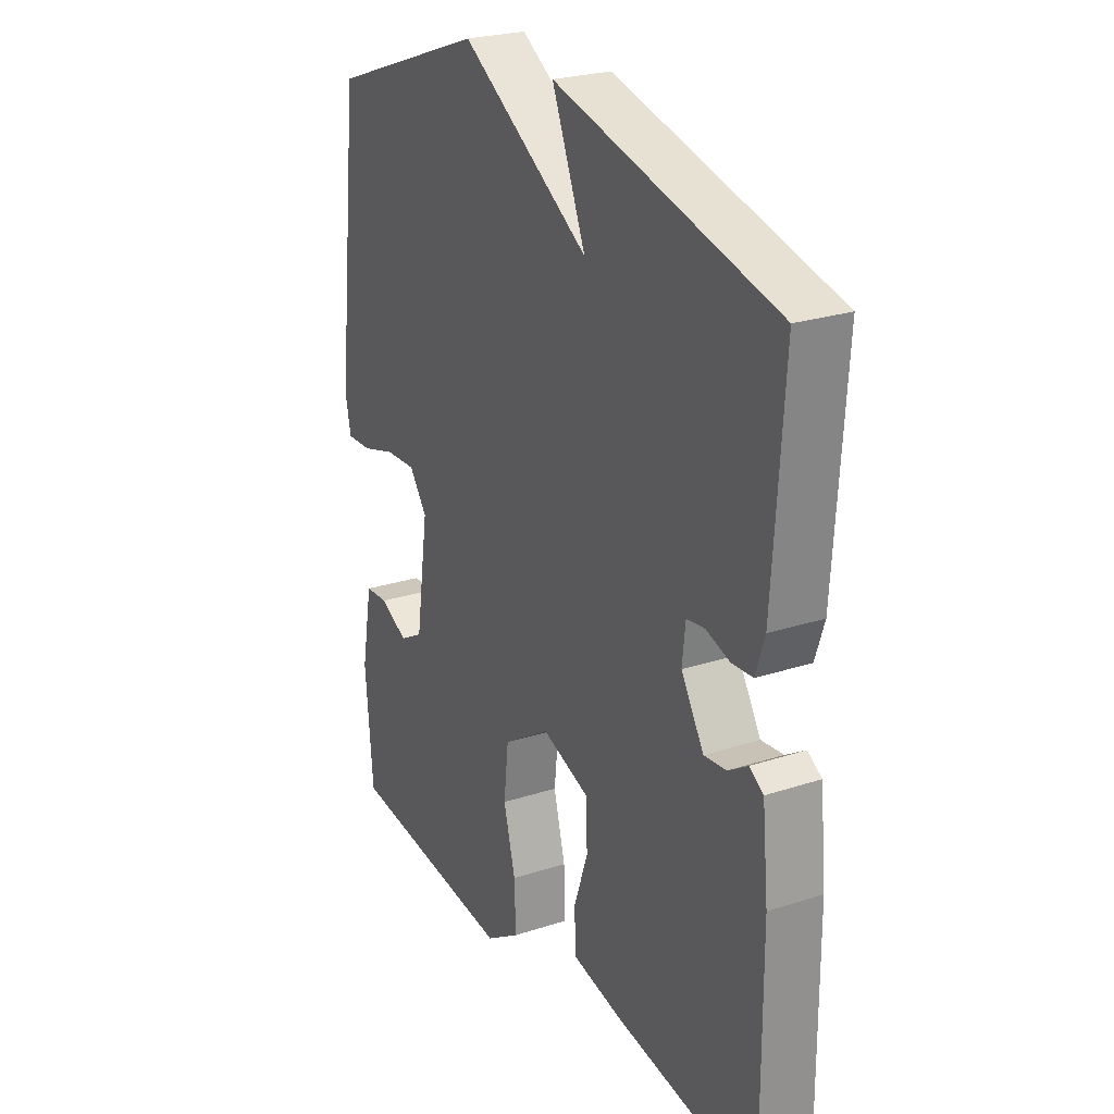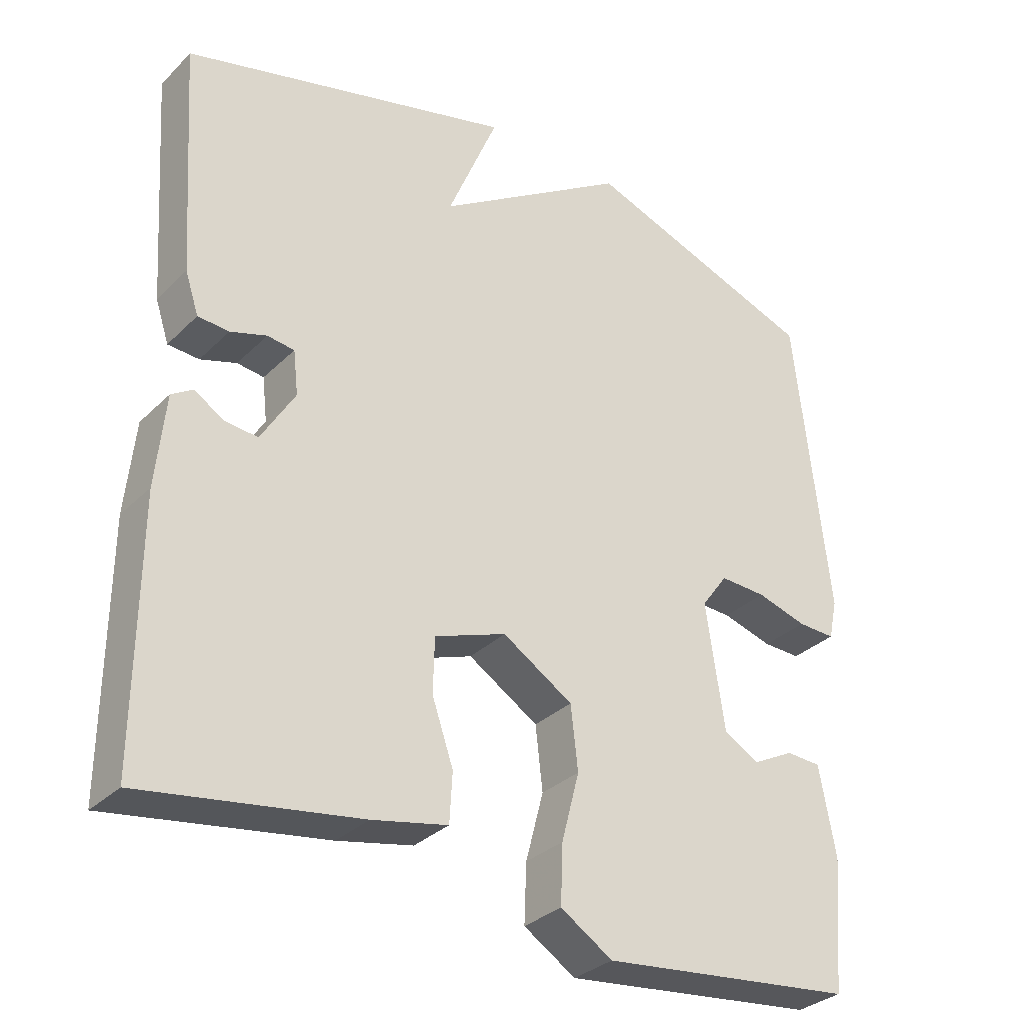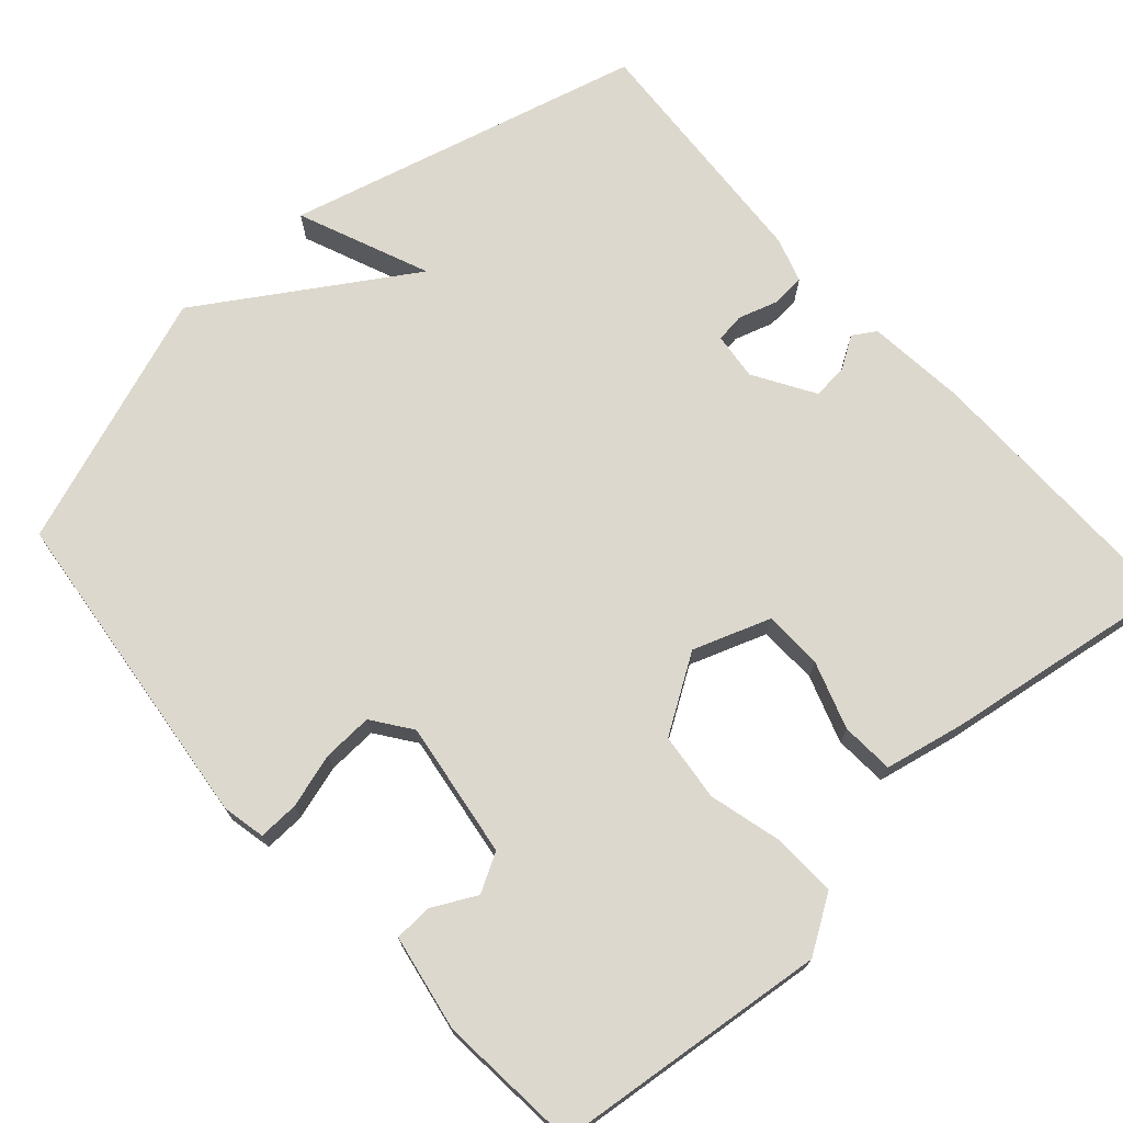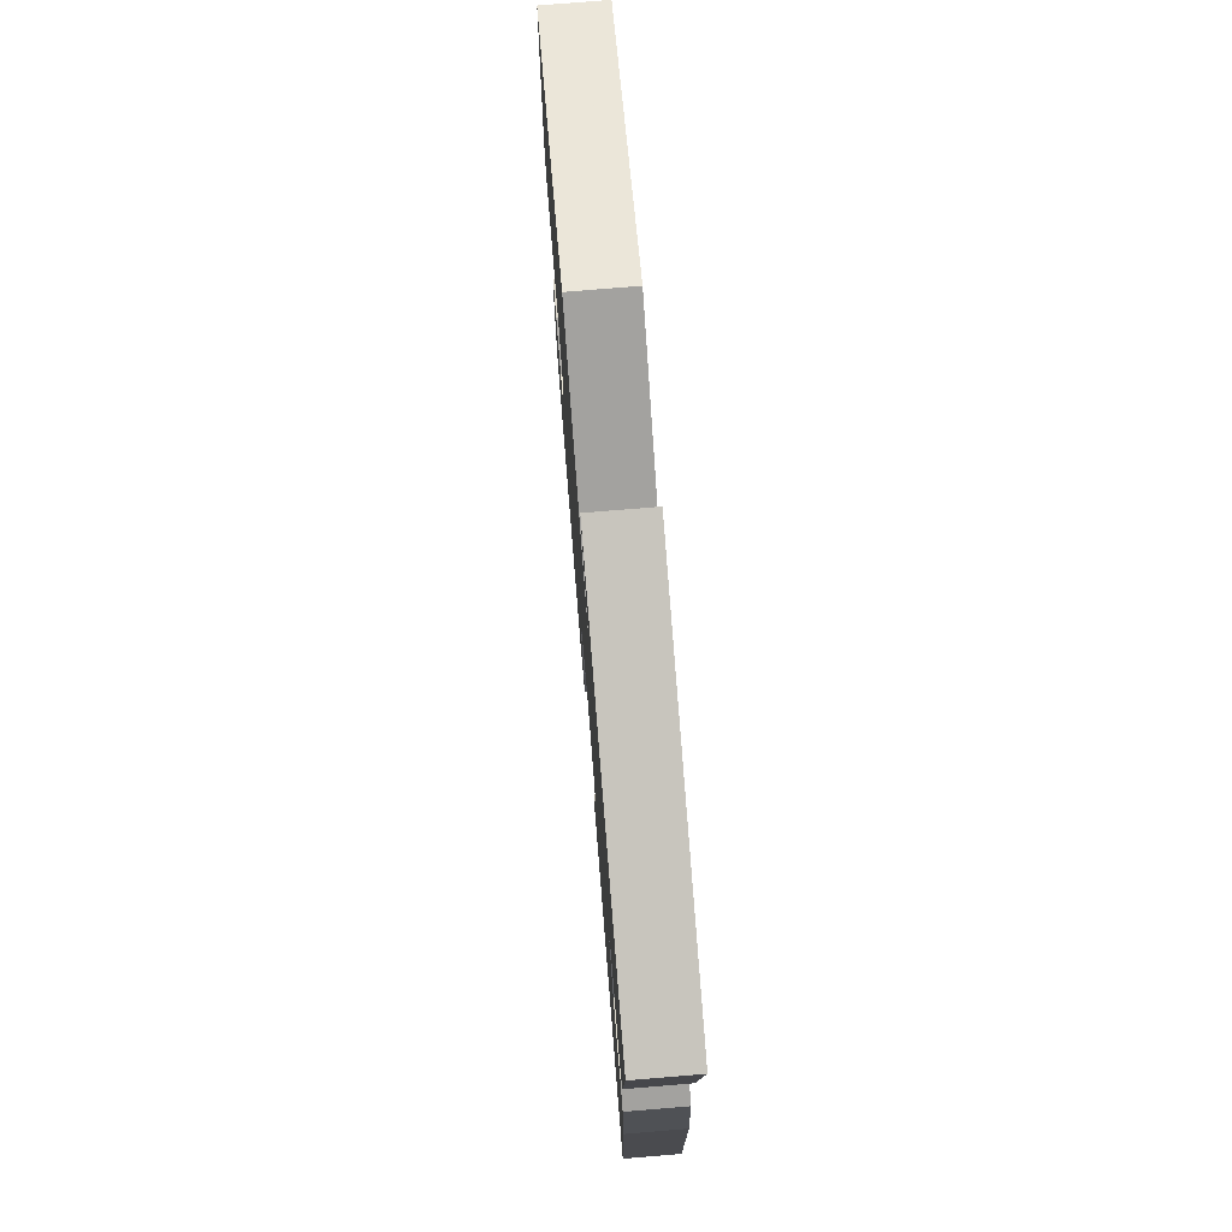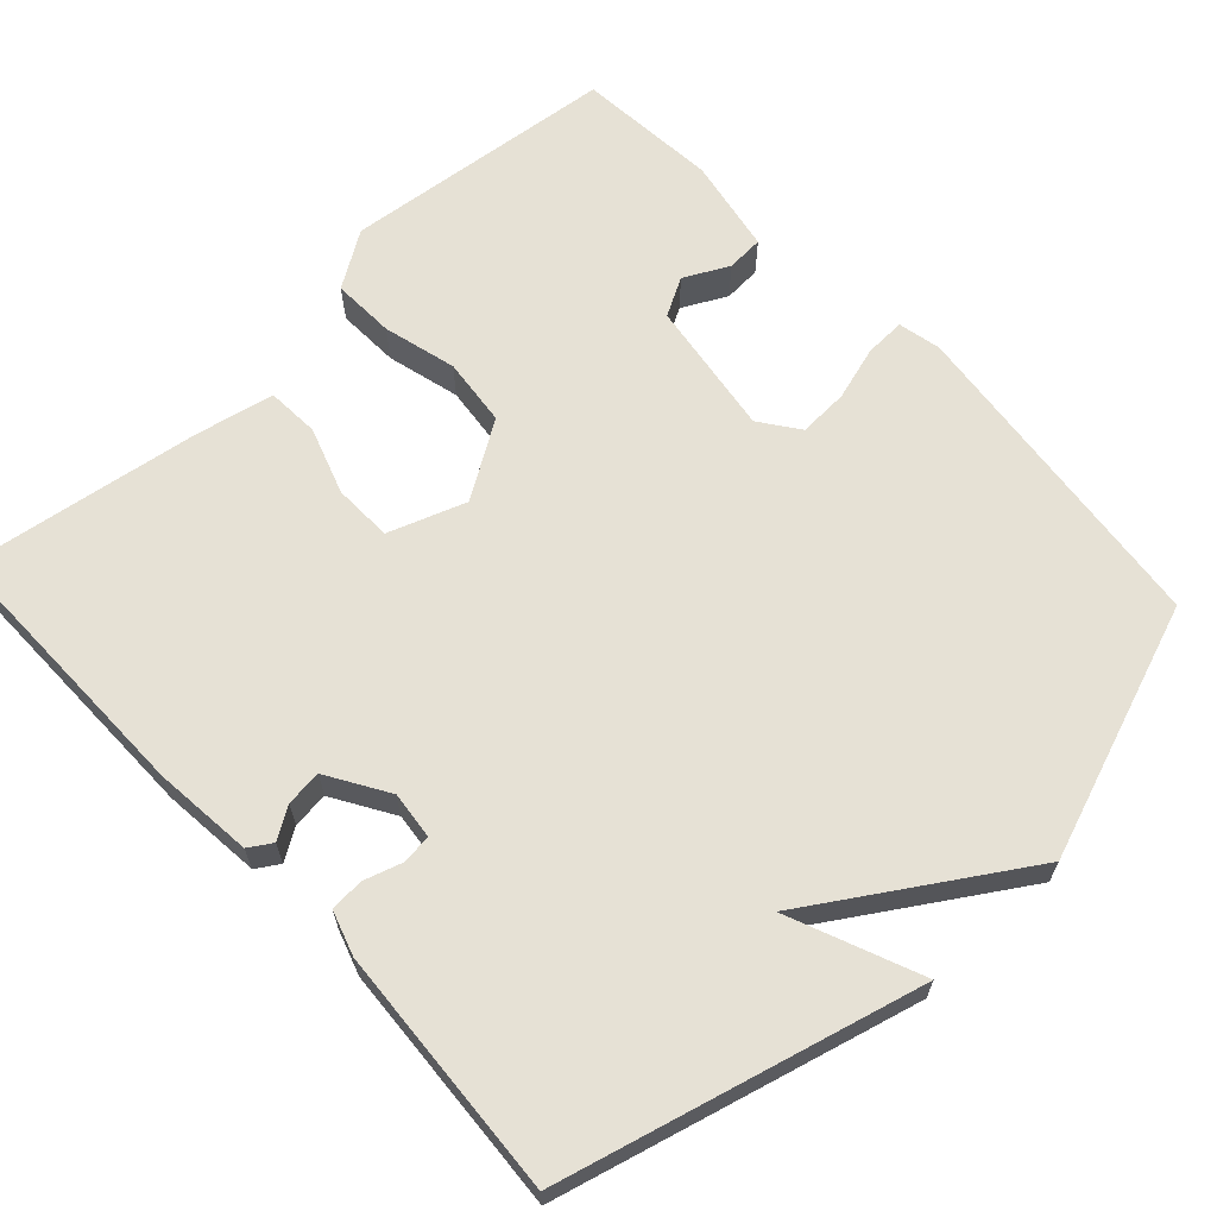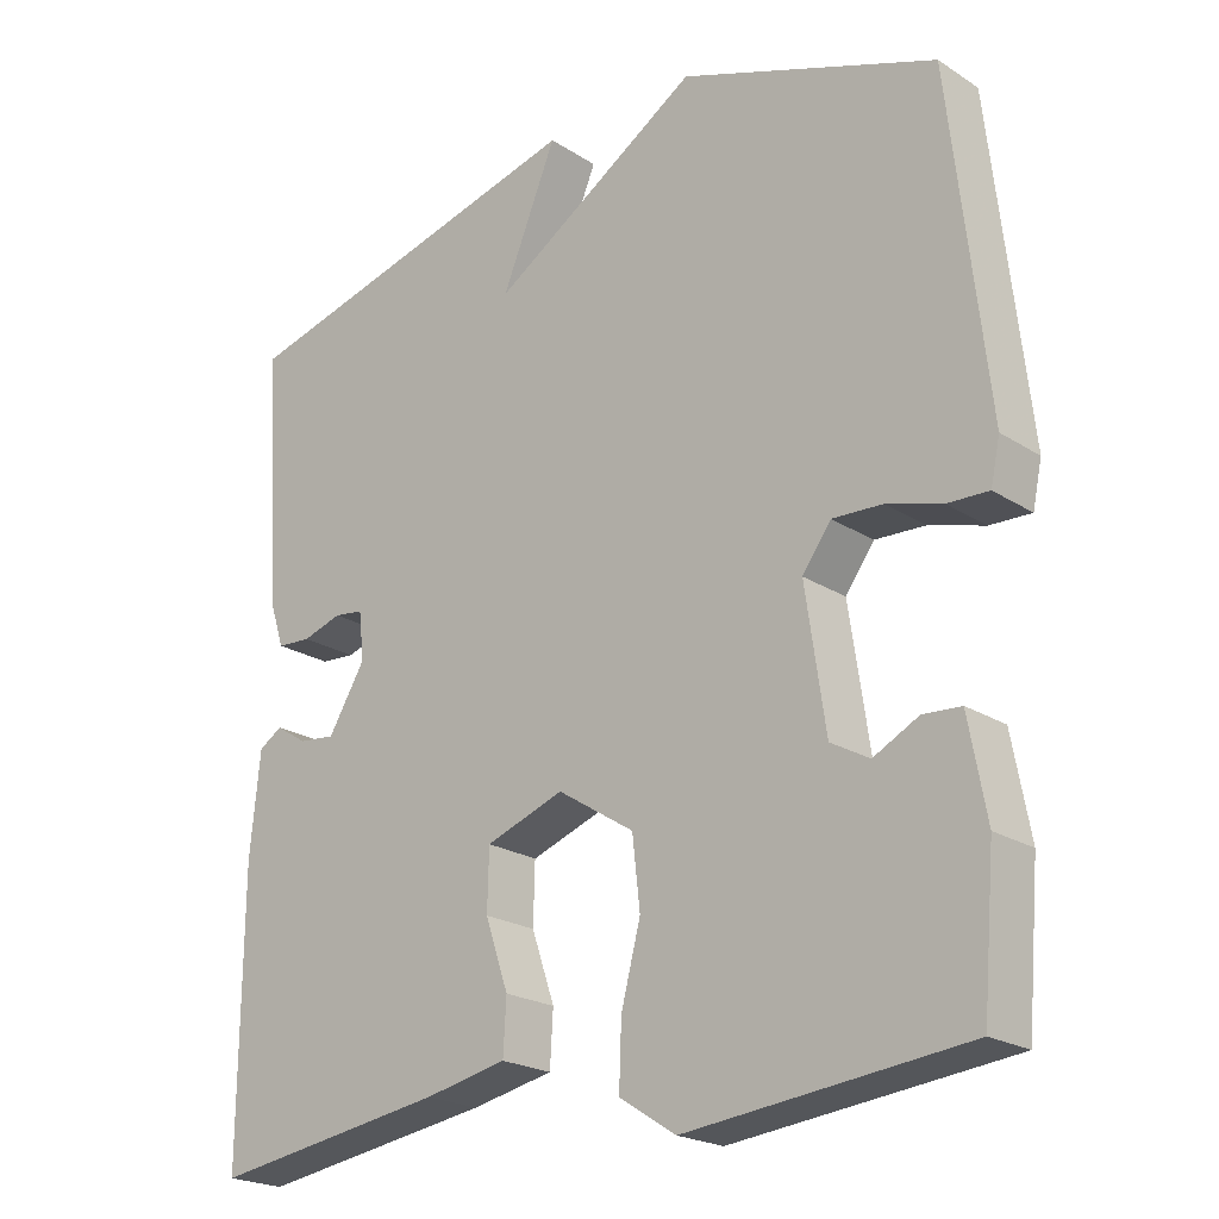
<metadata>
{"format":"obj","ext":"obj","renderer":"f3d","projection":"perspective","resolution":1024,"background":"white","views":[{"elev":24.9,"azim":-118.0,"up":"+Z"},{"elev":-31.7,"azim":-36.6,"up":"+Z"},{"elev":72.1,"azim":138.2,"up":"+Y"},{"elev":75.6,"azim":-94.7,"up":"+Z"},{"elev":64.8,"azim":-42.9,"up":"+Y"},{"elev":-21.8,"azim":41.9,"up":"+Z"}]}
</metadata>
<code>
v 0.5 0.07 -0.5
v 0.141 0.07 -0.539
v 0.068 0.07 -0.492
v 0.071 0.07 -0.41
v 0.096 0.07 -0.314
v 0.086 0.07 -0.225
v -0.013 0.07 -0.162
v -0.114 0.07 -0.198
v -0.116 0.07 -0.275
v -0.086 0.07 -0.363
v -0.09 0.07 -0.432
v -0.196 0.07 -0.454
v -0.5 0.07 -0.5
v -0.498 0.07 -0.137
v -0.485 0.07 -0.007
v -0.455 0.07 0.012
v -0.414 0.07 -0.014
v -0.367 0.07 -0.019
v -0.319 0.07 0.06
v -0.326 0.07 0.122
v -0.364 0.07 0.127
v -0.415 0.07 0.111
v -0.459 0.07 0.114
v -0.478 0.07 0.172
v -0.5 0.07 0.5
v -0.032 0.07 0.621
v -0.103 0.07 0.449
v 0.168 0.07 0.621
v 0.5 0.07 0.5
v 0.548 0.07 0.07
v 0.536 0.07 0.014
v 0.483 0.07 0.016
v 0.412 0.07 0.037
v 0.347 0.07 0.04
v 0.31 0.07 -0.011
v 0.336 0.07 -0.189
v 0.386 0.07 -0.217
v 0.444 0.07 -0.187
v 0.493 0.07 -0.19
v 0.516 0.07 -0.315
v 0.5 0 -0.5
v 0.141 0 -0.539
v 0.068 0 -0.492
v 0.071 0 -0.41
v 0.096 0 -0.314
v 0.086 0 -0.225
v -0.013 0 -0.162
v -0.114 0 -0.198
v -0.116 0 -0.275
v -0.086 0 -0.363
v -0.09 0 -0.432
v -0.196 0 -0.454
v -0.5 0 -0.5
v -0.498 0 -0.137
v -0.485 0 -0.007
v -0.455 0 0.012
v -0.414 0 -0.014
v -0.367 0 -0.019
v -0.319 0 0.06
v -0.326 0 0.122
v -0.364 0 0.127
v -0.415 0 0.111
v -0.459 0 0.114
v -0.478 0 0.172
v -0.5 0 0.5
v -0.032 0 0.621
v -0.103 0 0.449
v 0.168 0 0.621
v 0.5 0 0.5
v 0.548 0 0.07
v 0.536 0 0.014
v 0.483 0 0.016
v 0.412 0 0.037
v 0.347 0 0.04
v 0.31 0 -0.011
v 0.336 0 -0.189
v 0.386 0 -0.217
v 0.444 0 -0.187
v 0.493 0 -0.19
v 0.516 0 -0.315
f 2 3 4
f 1 2 4
f 40 1 4
f 39 40 4
f 38 39 4
f 37 38 4
f 36 37 4 5
f 35 36 5 6
f 34 35 6 7
f 31 32 33
f 30 31 33
f 29 30 33
f 28 29 33
f 27 28 33
f 27 33 34
f 25 26 27
f 24 25 27
f 23 24 27
f 22 23 27
f 21 22 27
f 20 21 27 34
f 34 7 8
f 20 34 8
f 19 20 8
f 15 16 17
f 14 15 17
f 13 14 17
f 12 13 17
f 11 12 17
f 10 11 17
f 9 10 17
f 9 17 18
f 8 9 18 19
f 44 43 42
f 44 42 41
f 44 41 80
f 44 80 79
f 44 79 78
f 44 78 77
f 45 44 77 76
f 46 45 76 75
f 47 46 75 74
f 73 72 71
f 73 71 70
f 73 70 69
f 73 69 68
f 73 68 67
f 74 73 67
f 67 66 65
f 67 65 64
f 67 64 63
f 67 63 62
f 67 62 61
f 74 67 61 60
f 48 47 74
f 48 74 60
f 48 60 59
f 57 56 55
f 57 55 54
f 57 54 53
f 57 53 52
f 57 52 51
f 57 51 50
f 57 50 49
f 58 57 49
f 59 58 49 48
f 1 41 42 2
f 2 42 43 3
f 3 43 44 4
f 4 44 45 5
f 5 45 46 6
f 6 46 47 7
f 7 47 48 8
f 8 48 49 9
f 9 49 50 10
f 10 50 51 11
f 11 51 52 12
f 12 52 53 13
f 13 53 54 14
f 14 54 55 15
f 15 55 56 16
f 16 56 57 17
f 17 57 58 18
f 18 58 59 19
f 19 59 60 20
f 20 60 61 21
f 21 61 62 22
f 22 62 63 23
f 23 63 64 24
f 24 64 65 25
f 25 65 66 26
f 26 66 67 27
f 27 67 68 28
f 28 68 69 29
f 29 69 70 30
f 30 70 71 31
f 31 71 72 32
f 32 72 73 33
f 33 73 74 34
f 34 74 75 35
f 35 75 76 36
f 36 76 77 37
f 37 77 78 38
f 38 78 79 39
f 39 79 80 40
f 40 80 41 1

</code>
